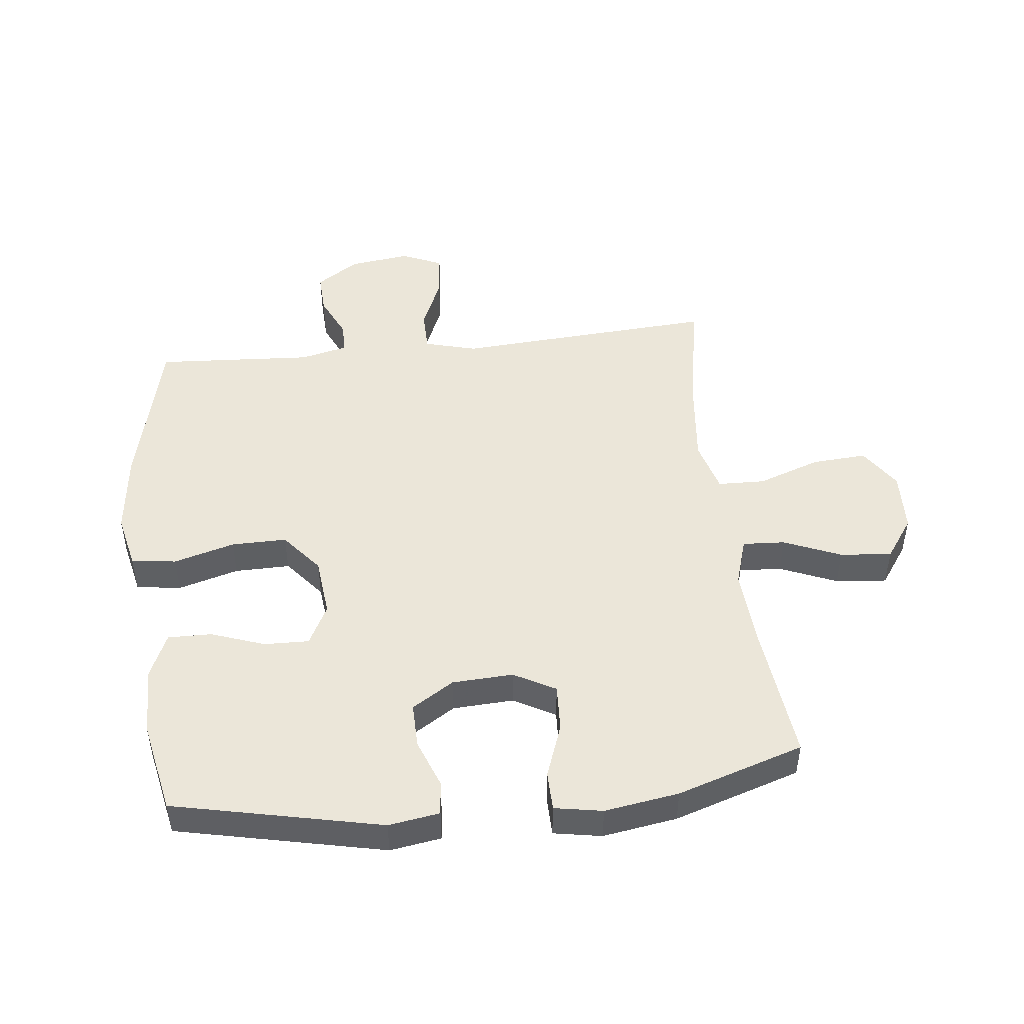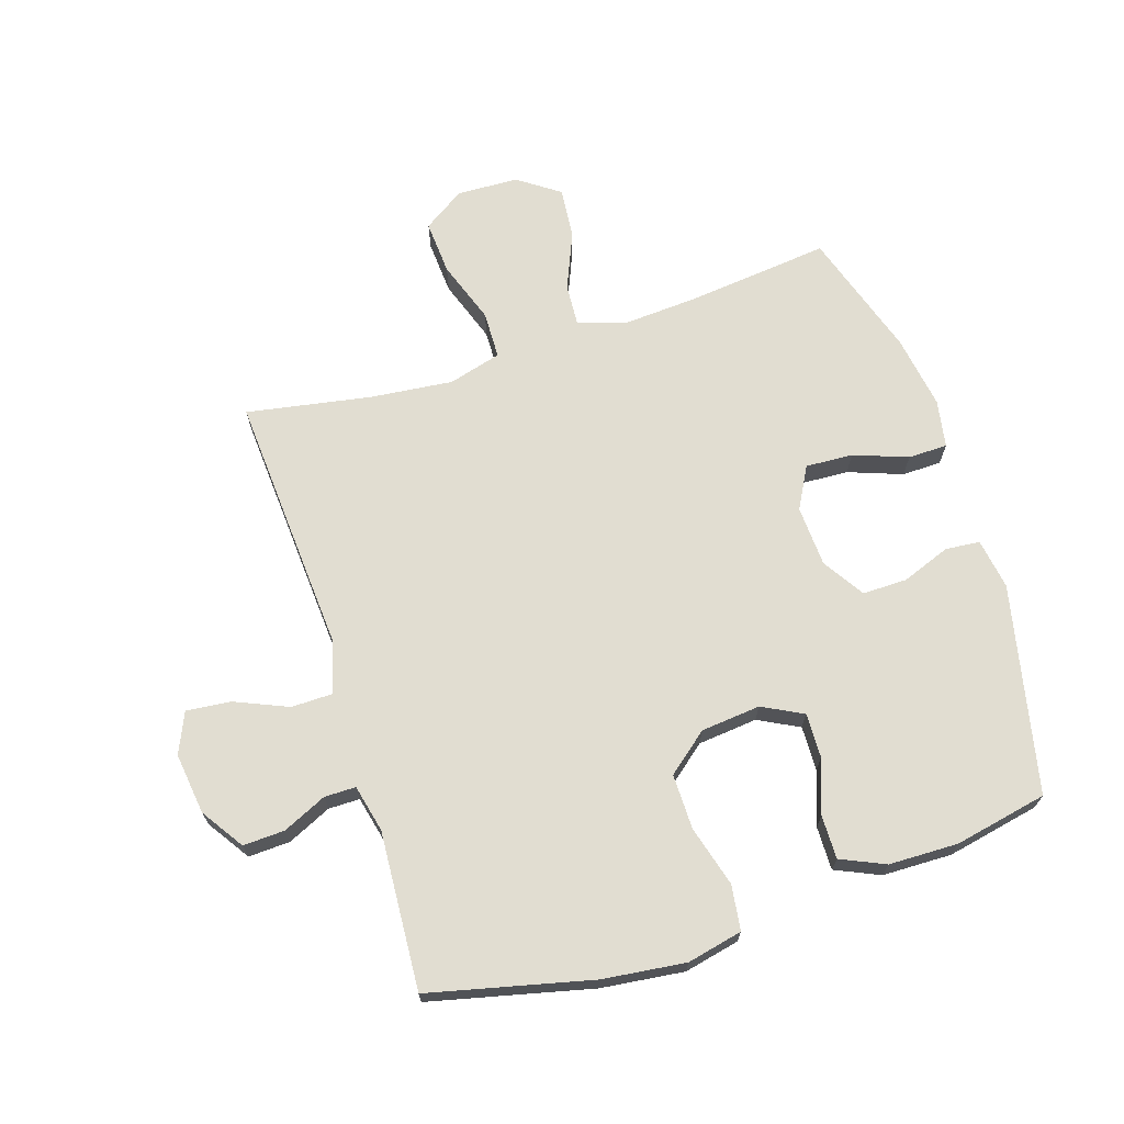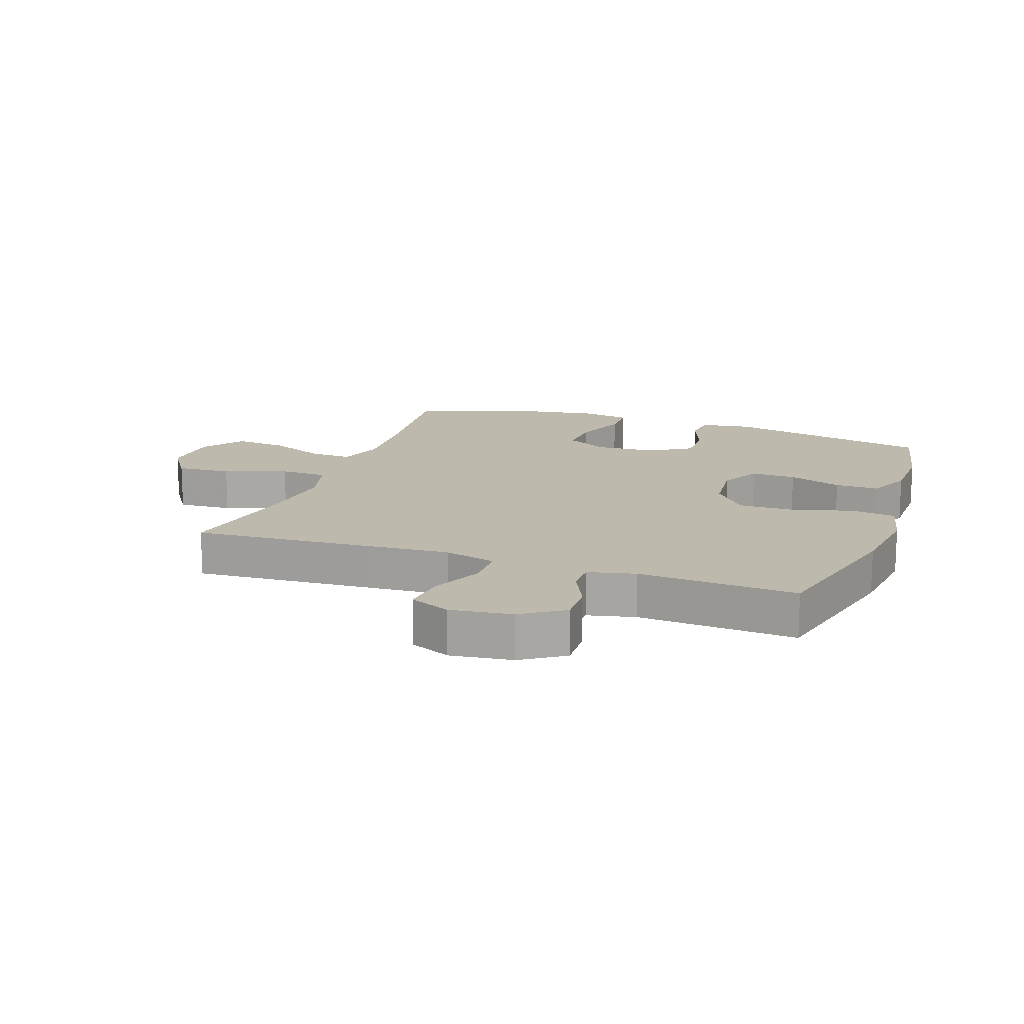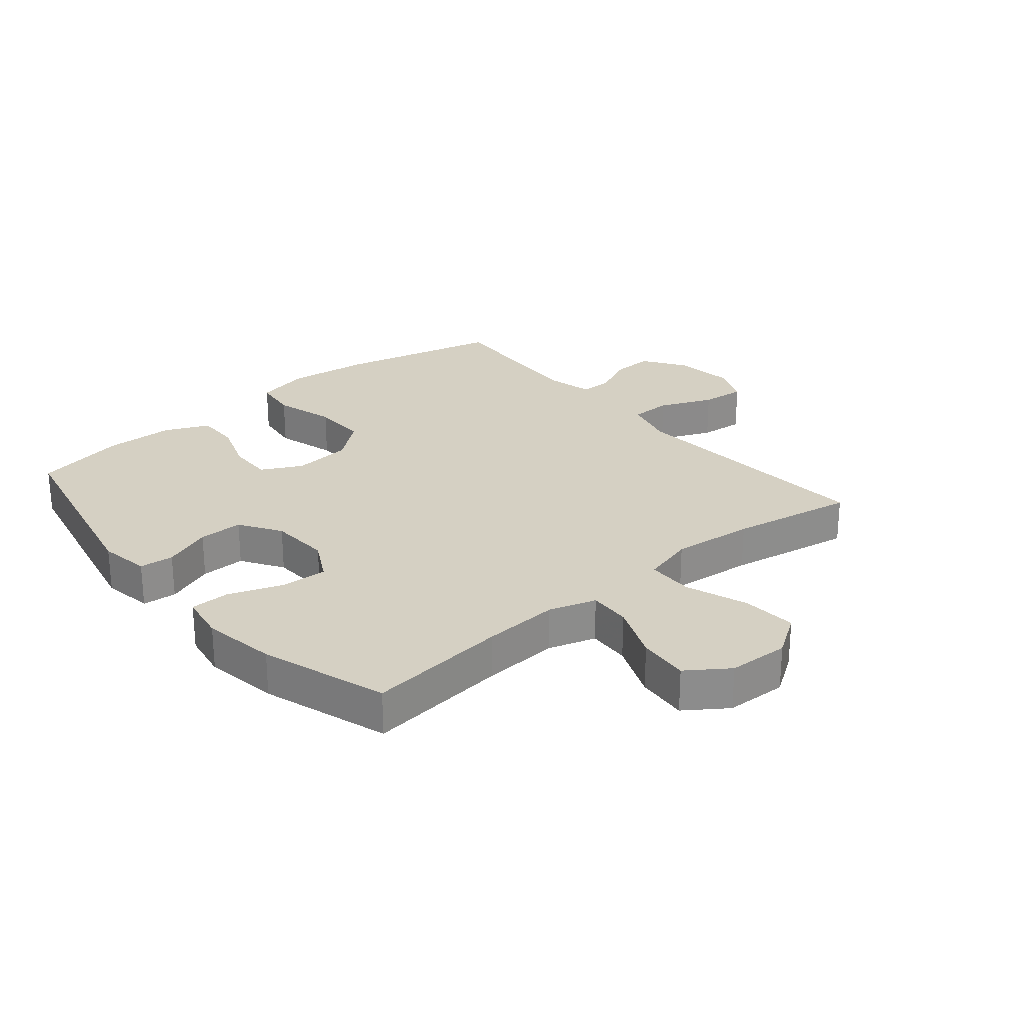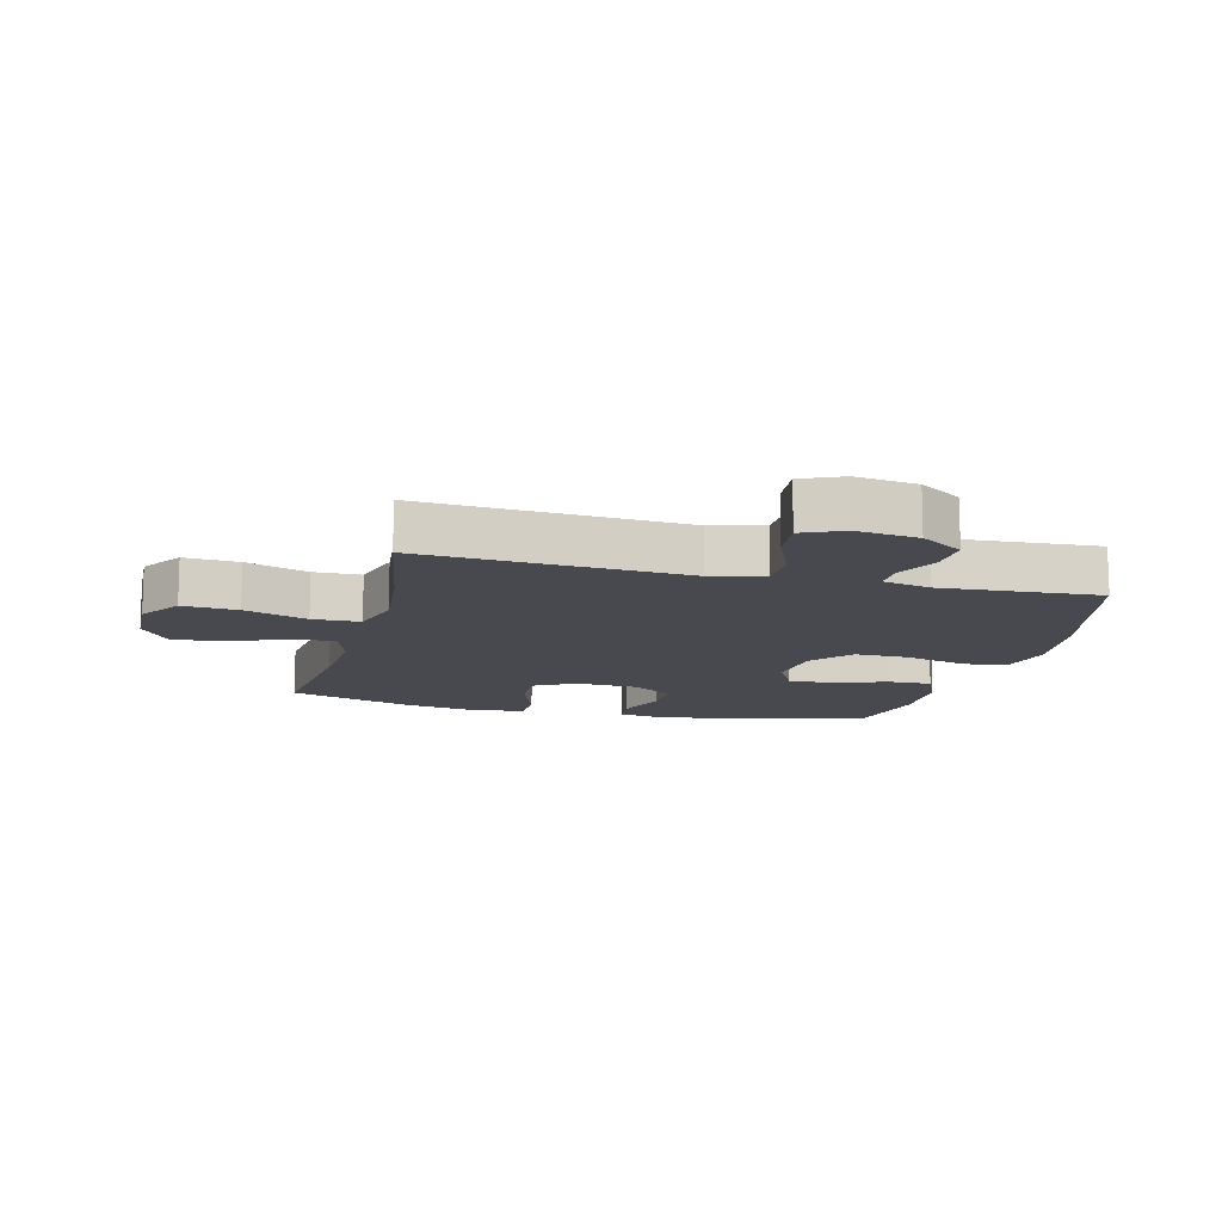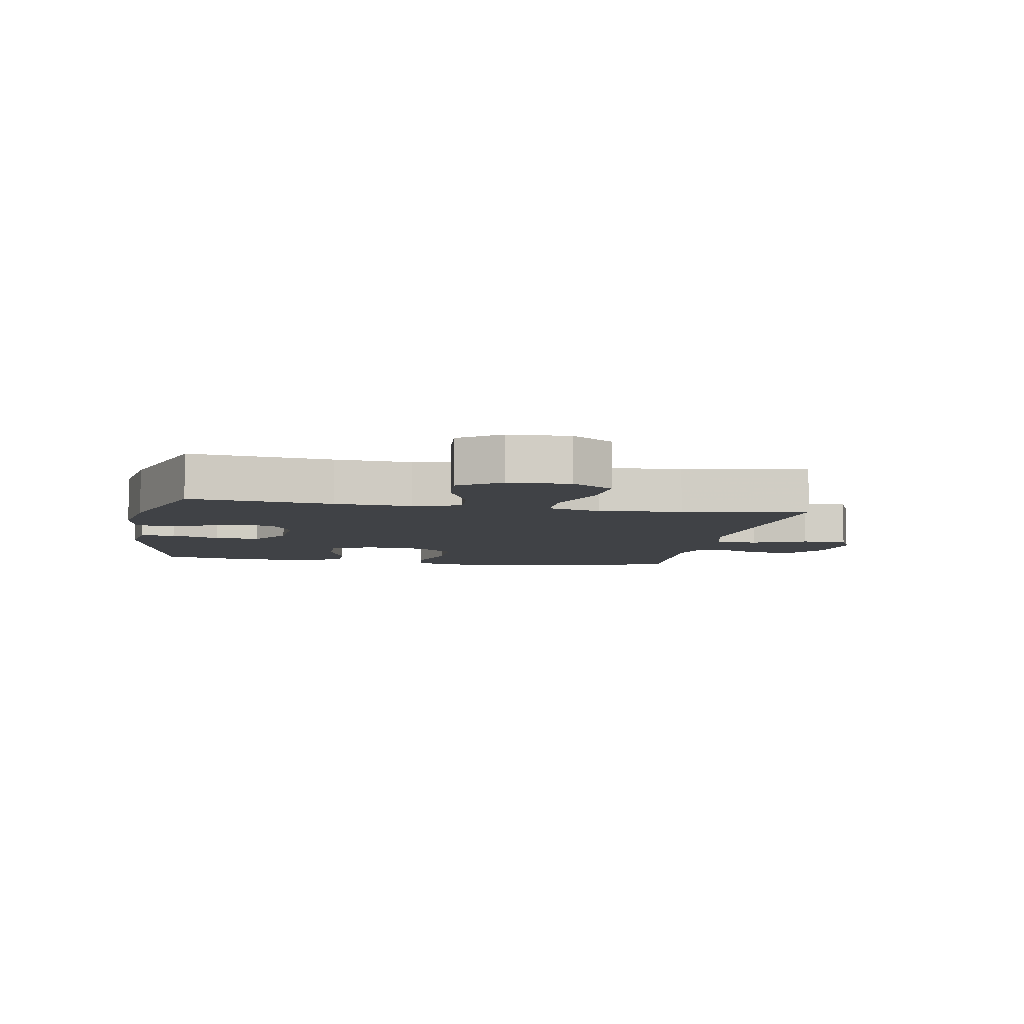
<metadata>
{"format":"obj","ext":"obj","renderer":"f3d","projection":"perspective","resolution":1024,"background":"white","views":[{"elev":47.8,"azim":83.6,"up":"+Y"},{"elev":68.8,"azim":-17.7,"up":"+Y"},{"elev":15.1,"azim":-70.4,"up":"+Y"},{"elev":26.1,"azim":139.9,"up":"+Y"},{"elev":-12.6,"azim":-104.3,"up":"+Y"},{"elev":-6.4,"azim":169.7,"up":"+Y"}]}
</metadata>
<code>
v 0.5 0.07 0.5
v 0.574 0.07 0.162
v 0.561 0.07 0.079
v 0.505 0.07 0.074
v 0.426 0.07 0.104
v 0.353 0.07 0.105
v 0.31 0.07 0.037
v 0.305 0.07 -0.062
v 0.342 0.07 -0.13
v 0.419 0.07 -0.126
v 0.507 0.07 -0.094
v 0.571 0.07 -0.095
v 0.585 0.07 -0.173
v 0.566 0.07 -0.294
v 0.5 0.07 -0.5
v 0.268 0.07 -0.474
v 0.144 0.07 -0.466
v 0.067 0.07 -0.49
v 0.071 0.07 -0.559
v 0.11 0.07 -0.652
v 0.118 0.07 -0.736
v 0.051 0.07 -0.783
v -0.049 0.07 -0.787
v -0.117 0.07 -0.742
v -0.111 0.07 -0.653
v -0.075 0.07 -0.551
v -0.077 0.07 -0.474
v -0.163 0.07 -0.45
v -0.297 0.07 -0.464
v -0.5 0.07 -0.5
v -0.481 0.07 -0.208
v -0.472 0.07 -0.075
v -0.495 0.07 0.01
v -0.563 0.07 0.011
v -0.65 0.07 -0.026
v -0.722 0.07 -0.033
v -0.751 0.07 0.033
v -0.738 0.07 0.133
v -0.692 0.07 0.202
v -0.624 0.07 0.199
v -0.553 0.07 0.166
v -0.502 0.07 0.166
v -0.484 0.07 0.243
v -0.5 0.07 0.5
v -0.237 0.07 0.562
v -0.102 0.07 0.578
v -0.012 0.07 0.558
v -0.002 0.07 0.485
v -0.03 0.07 0.386
v -0.031 0.07 0.296
v 0.035 0.07 0.242
v 0.132 0.07 0.232
v 0.198 0.07 0.266
v 0.196 0.07 0.339
v 0.165 0.07 0.426
v 0.164 0.07 0.497
v 0.236 0.07 0.529
v 0.349 0.07 0.531
v 0.5 0 0.5
v 0.574 0 0.162
v 0.561 0 0.079
v 0.505 0 0.074
v 0.426 0 0.104
v 0.353 0 0.105
v 0.31 0 0.037
v 0.305 0 -0.062
v 0.342 0 -0.13
v 0.419 0 -0.126
v 0.507 0 -0.094
v 0.571 0 -0.095
v 0.585 0 -0.173
v 0.566 0 -0.294
v 0.5 0 -0.5
v 0.268 0 -0.474
v 0.144 0 -0.466
v 0.067 0 -0.49
v 0.071 0 -0.559
v 0.11 0 -0.652
v 0.118 0 -0.736
v 0.051 0 -0.783
v -0.049 0 -0.787
v -0.117 0 -0.742
v -0.111 0 -0.653
v -0.075 0 -0.551
v -0.077 0 -0.474
v -0.163 0 -0.45
v -0.297 0 -0.464
v -0.5 0 -0.5
v -0.481 0 -0.208
v -0.472 0 -0.075
v -0.495 0 0.01
v -0.563 0 0.011
v -0.65 0 -0.026
v -0.722 0 -0.033
v -0.751 0 0.033
v -0.738 0 0.133
v -0.692 0 0.202
v -0.624 0 0.199
v -0.553 0 0.166
v -0.502 0 0.166
v -0.484 0 0.243
v -0.5 0 0.5
v -0.237 0 0.562
v -0.102 0 0.578
v -0.012 0 0.558
v -0.002 0 0.485
v -0.03 0 0.386
v -0.031 0 0.296
v 0.035 0 0.242
v 0.132 0 0.232
v 0.198 0 0.266
v 0.196 0 0.339
v 0.165 0 0.426
v 0.164 0 0.497
v 0.236 0 0.529
v 0.349 0 0.531
f 54 55 56 57
f 53 54 57 58
f 46 47 48 49
f 46 49 50
f 43 44 45 46
f 42 43 46 50
f 38 39 40 41
f 38 41 42
f 37 38 42
f 34 35 36 37
f 33 34 37 42
f 32 33 42 50
f 29 30 31 32
f 28 29 32 50
f 23 24 25 26
f 23 26 27
f 22 23 27
f 19 20 21 22
f 18 19 22 27
f 17 18 27 28
f 13 14 15 16
f 13 16 17
f 10 11 12 13
f 9 10 13 17
f 8 9 17 28
f 2 3 4 5
f 2 5 6
f 53 58 1 2
f 52 53 2 6
f 51 52 6 7
f 8 28 50 51
f 7 8 51
f 115 114 113 112
f 116 115 112 111
f 107 106 105 104
f 108 107 104
f 104 103 102 101
f 108 104 101 100
f 99 98 97 96
f 100 99 96
f 100 96 95
f 95 94 93 92
f 100 95 92 91
f 108 100 91 90
f 90 89 88 87
f 108 90 87 86
f 84 83 82 81
f 85 84 81
f 85 81 80
f 80 79 78 77
f 85 80 77 76
f 86 85 76 75
f 74 73 72 71
f 75 74 71
f 71 70 69 68
f 75 71 68 67
f 86 75 67 66
f 63 62 61 60
f 64 63 60
f 60 59 116 111
f 64 60 111 110
f 65 64 110 109
f 109 108 86 66
f 109 66 65
f 1 59 60 2
f 2 60 61 3
f 3 61 62 4
f 4 62 63 5
f 5 63 64 6
f 6 64 65 7
f 7 65 66 8
f 8 66 67 9
f 9 67 68 10
f 10 68 69 11
f 11 69 70 12
f 12 70 71 13
f 13 71 72 14
f 14 72 73 15
f 15 73 74 16
f 16 74 75 17
f 17 75 76 18
f 18 76 77 19
f 19 77 78 20
f 20 78 79 21
f 21 79 80 22
f 22 80 81 23
f 23 81 82 24
f 24 82 83 25
f 25 83 84 26
f 26 84 85 27
f 27 85 86 28
f 28 86 87 29
f 29 87 88 30
f 30 88 89 31
f 31 89 90 32
f 32 90 91 33
f 33 91 92 34
f 34 92 93 35
f 35 93 94 36
f 36 94 95 37
f 37 95 96 38
f 38 96 97 39
f 39 97 98 40
f 40 98 99 41
f 41 99 100 42
f 42 100 101 43
f 43 101 102 44
f 44 102 103 45
f 45 103 104 46
f 46 104 105 47
f 47 105 106 48
f 48 106 107 49
f 49 107 108 50
f 50 108 109 51
f 51 109 110 52
f 52 110 111 53
f 53 111 112 54
f 54 112 113 55
f 55 113 114 56
f 56 114 115 57
f 57 115 116 58
f 58 116 59 1

</code>
